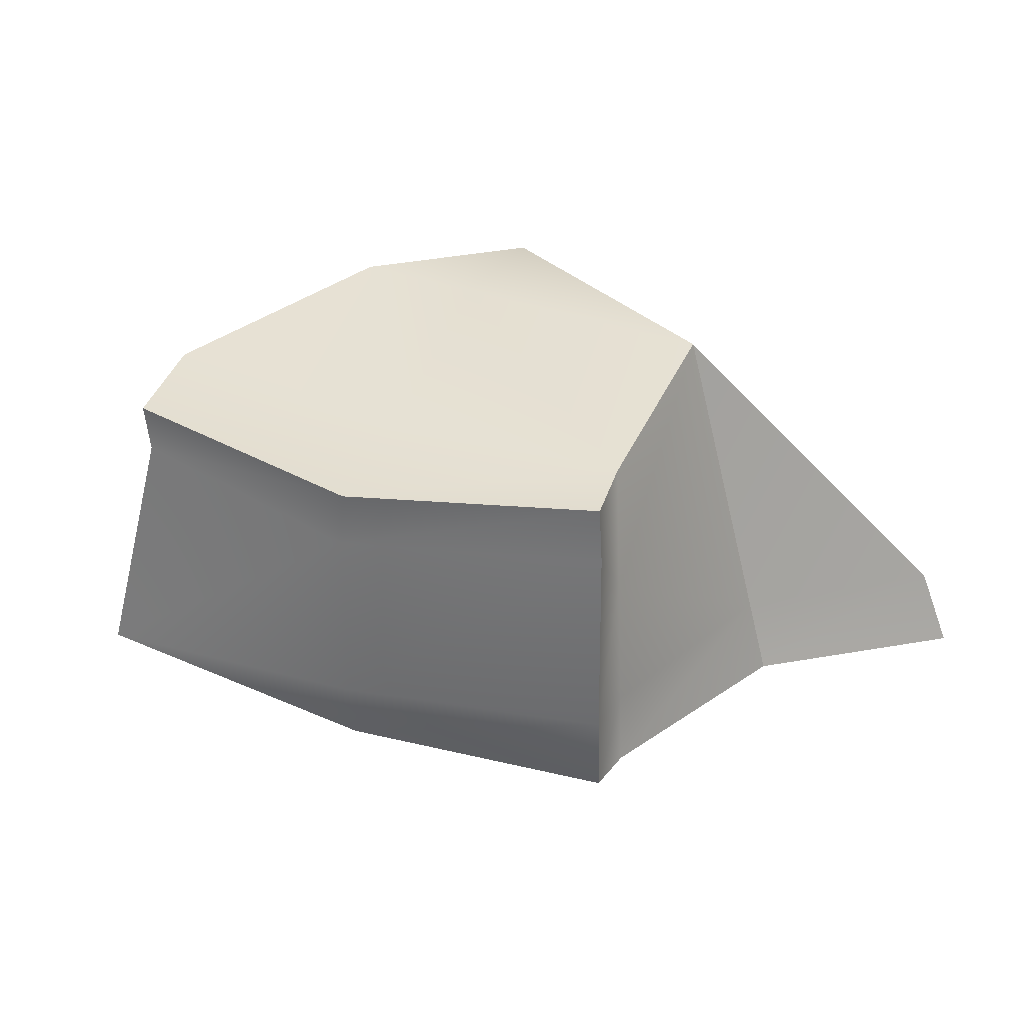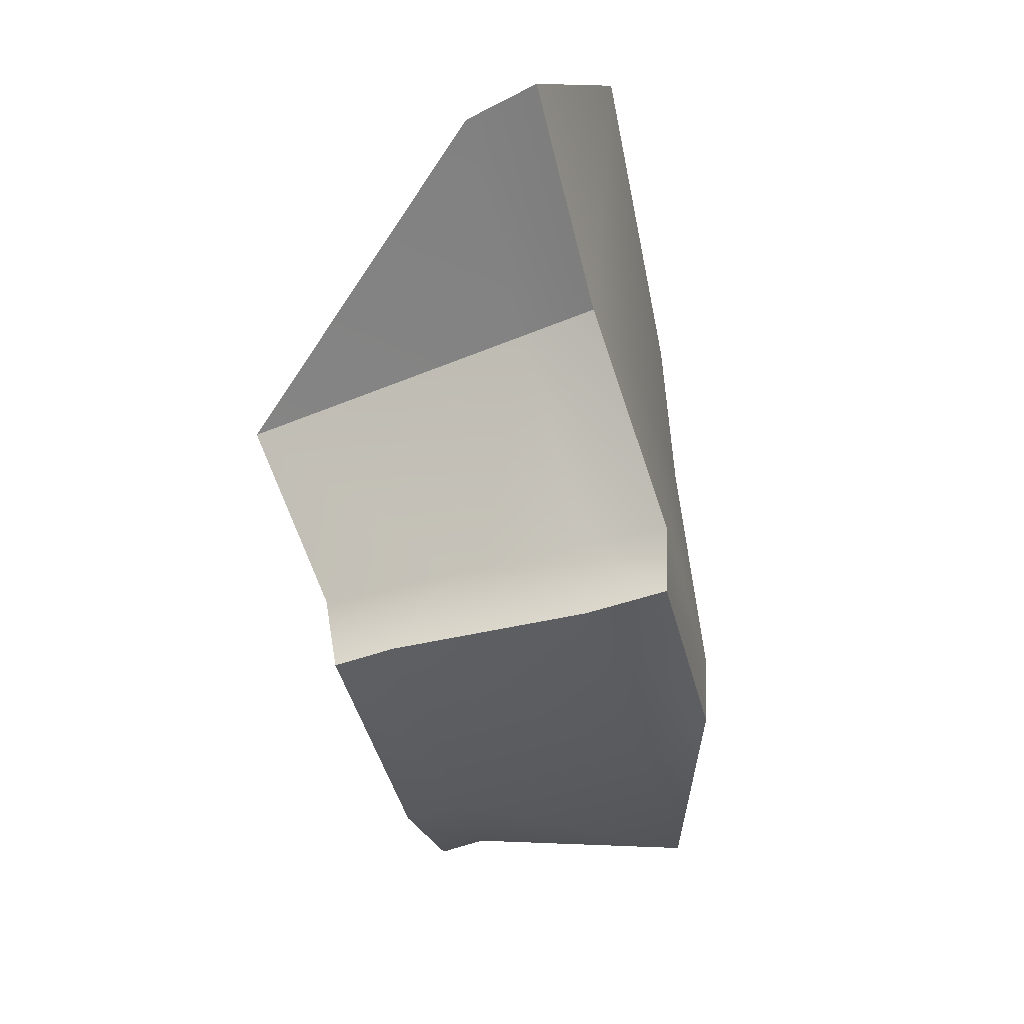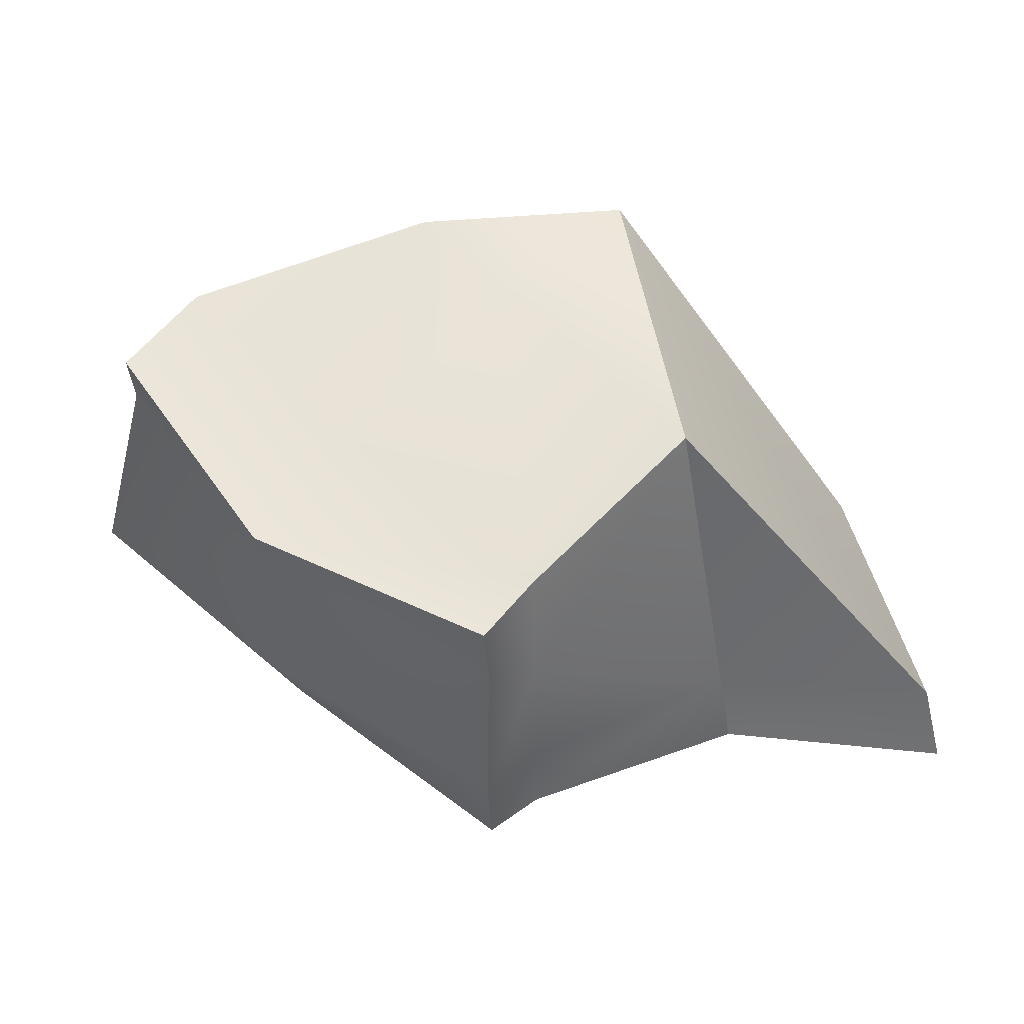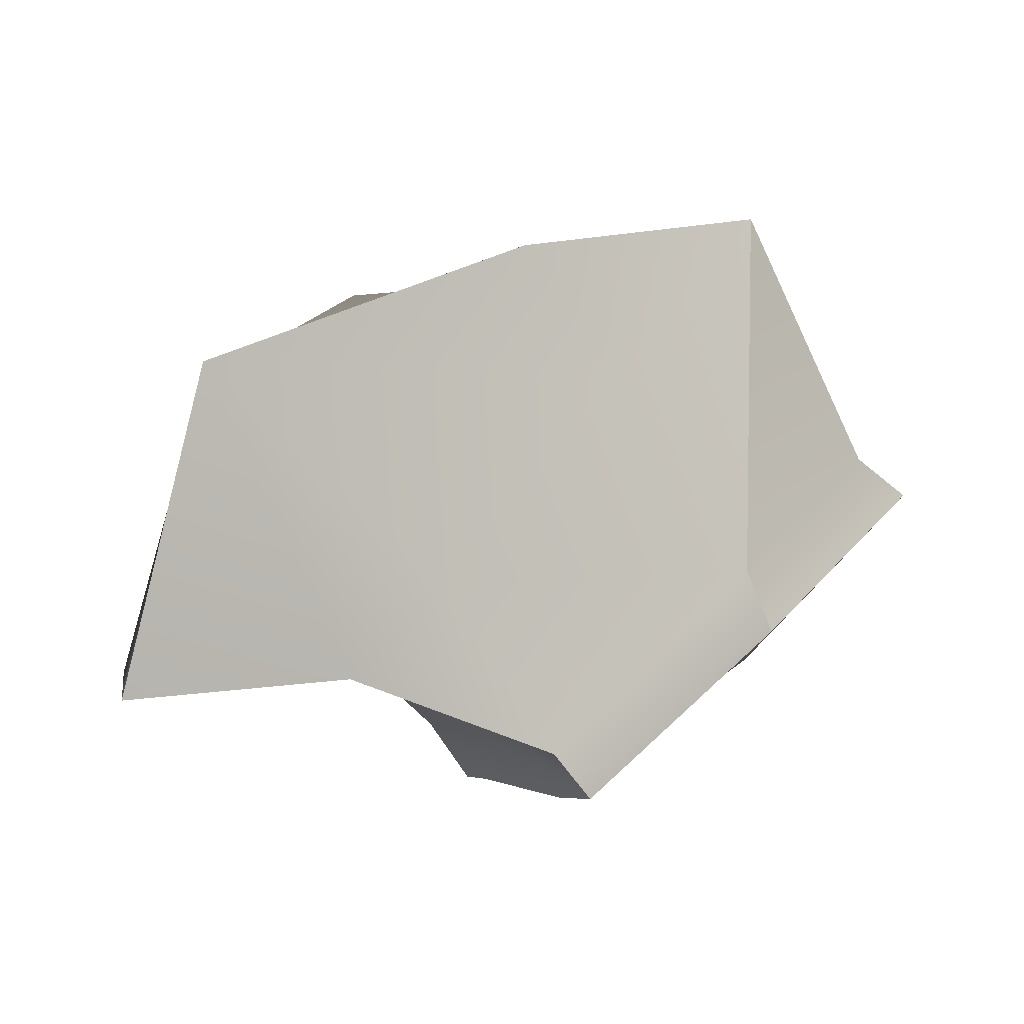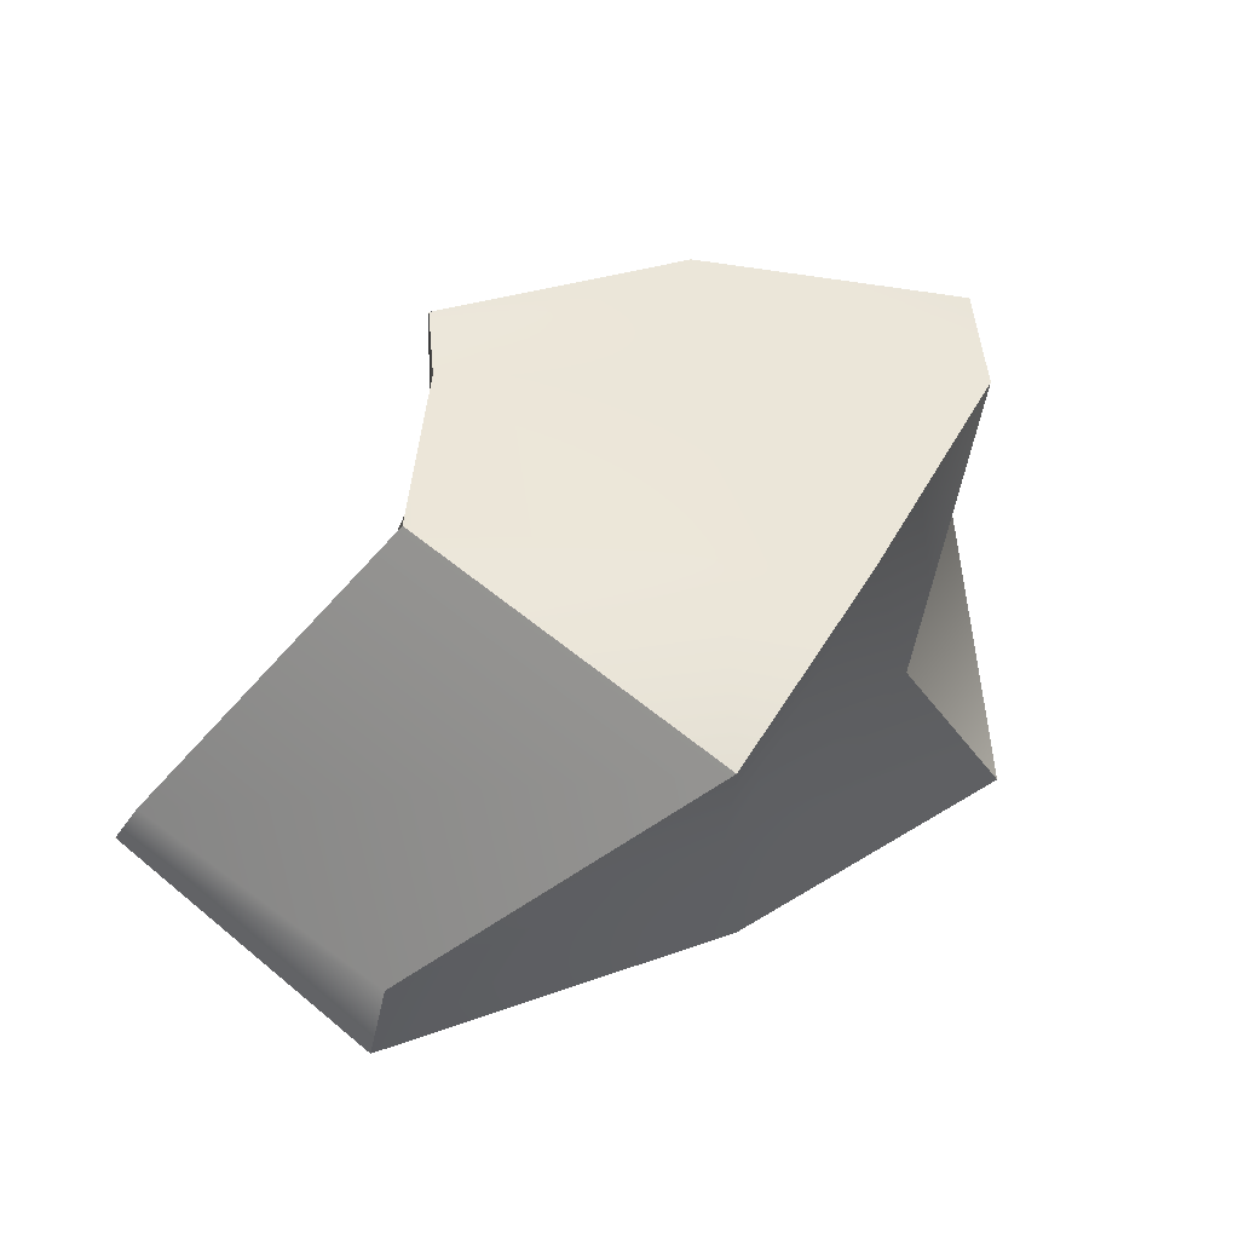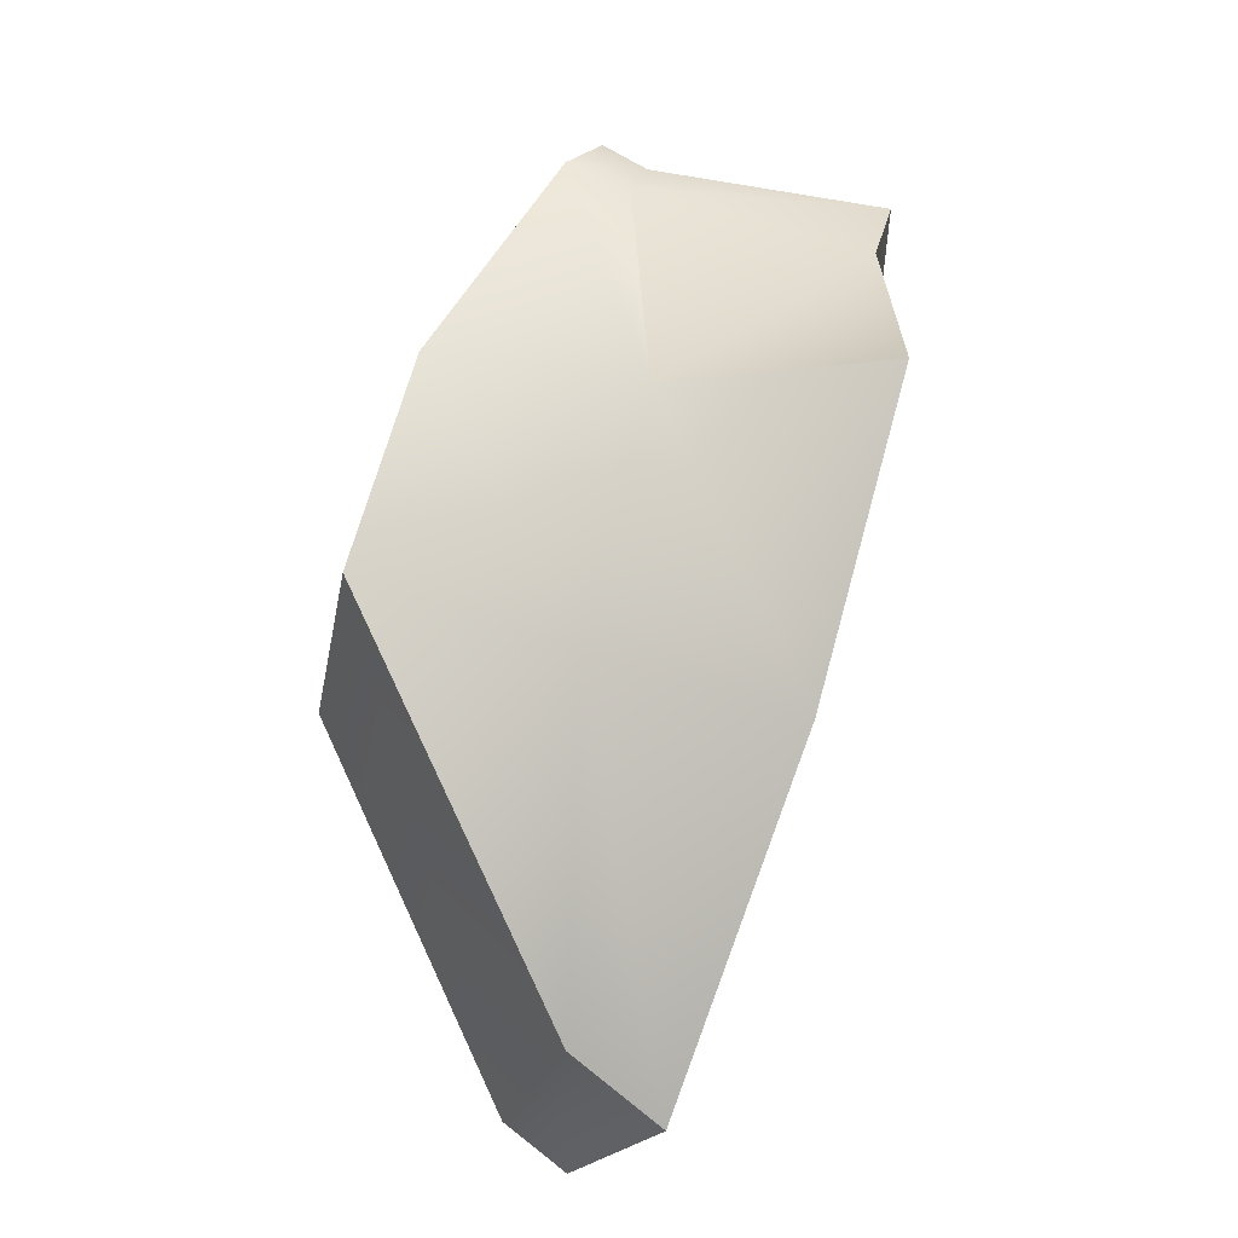
<metadata>
{"format":"obj","ext":"obj","renderer":"f3d","projection":"perspective","resolution":1024,"background":"white","views":[{"elev":34.1,"azim":158.2,"up":"+Y"},{"elev":-73.3,"azim":-74.1,"up":"+Z"},{"elev":-36.9,"azim":-178.3,"up":"+Z"},{"elev":-8.1,"azim":-22.5,"up":"+Z"},{"elev":54.9,"azim":-43.0,"up":"+Y"},{"elev":74.7,"azim":-65.6,"up":"+Z"}]}
</metadata>
<code>
g default
v 14.98 -0.08629 -0.1248
v 5.831 0.5228 -10.57
v 24.02 1.627 -12.11
v 13.99 1.627 -20.46
v 11.79 0.8959 -18.37
v 22.28 0.8959 -9.213
v 1.87 1.504 -15.04
v -6.236 -2.148 -1.563
v -8.701 1.242 -16.24
v 9.471 -1.117 5.569
v 22.92 1.074 8.894
v 31.25 15.48 -3.374
v 34.27 5.132 -4.149
v 28.27 17.97 0.8568
v 13.66 14.38 -19.31
v 24.57 14.38 -13.33
v 24.54 5.343 -13.25
v 14.05 5.374 -20.37
v 13.76 17.17 -19.16
v 24.42 17.17 -13.56
v 31.4 17.72 -3.168
v 11.58 17.17 -16.32
v 19.84 17.19 -8.203
v 12.89 19.01 0.1377
v 16.87 18.97 4.755
v 4.441 19.1 -9.662
v 6.95 17.21 7.088
v -5.056 2.658 -1.405
v -7.901 4.711 -14.75
v 2.388 5.047 -13.96
v 11.75 4.522 -17.91
v 11.66 10.85 -17.11
v 31.31 4.787 -2.413
v 28.78 15.19 -0.08745
v 8.274 8.045 5.458
v 19.18 10.02 5.5
g polySurface229
f 2 5 6 1
f 6 5 4 3
f 1 6 11
f 7 5 2
f 8 9 7 2
f 8 2 1 10
f 11 10 1
f 17 18 15 16
f 13 17 16 12
f 16 15 19 20
f 12 16 20 21
f 13 3 17
f 3 4 18 17
f 25 14 23 24
f 27 25 24
f 20 19 22 23
f 21 20 23 14
f 24 23 22 26
f 27 24 26
f 31 18 4 5
f 30 31 5 7
f 28 35 27
f 7 9 29 30
f 9 8 28 29
f 27 26 29 28
f 30 29 26
f 30 32 31
f 32 15 18 31
f 35 36 25 27
f 26 22 32 30
f 22 19 15 32
f 3 13 33 6
f 11 6 33
f 13 12 34 33
f 12 21 14 34
f 14 25 36 34
f 8 10 35 28
f 10 11 36 35
f 33 36 11
f 34 36 33

</code>
